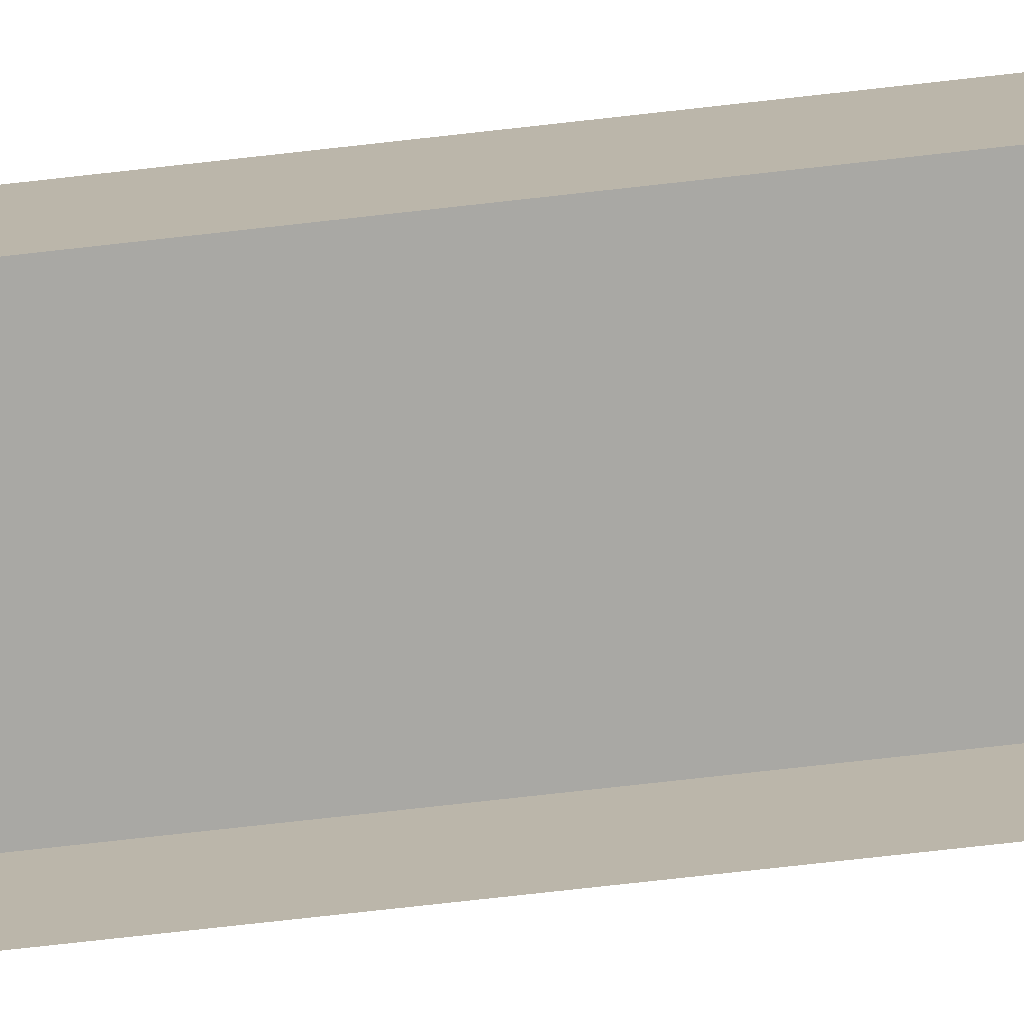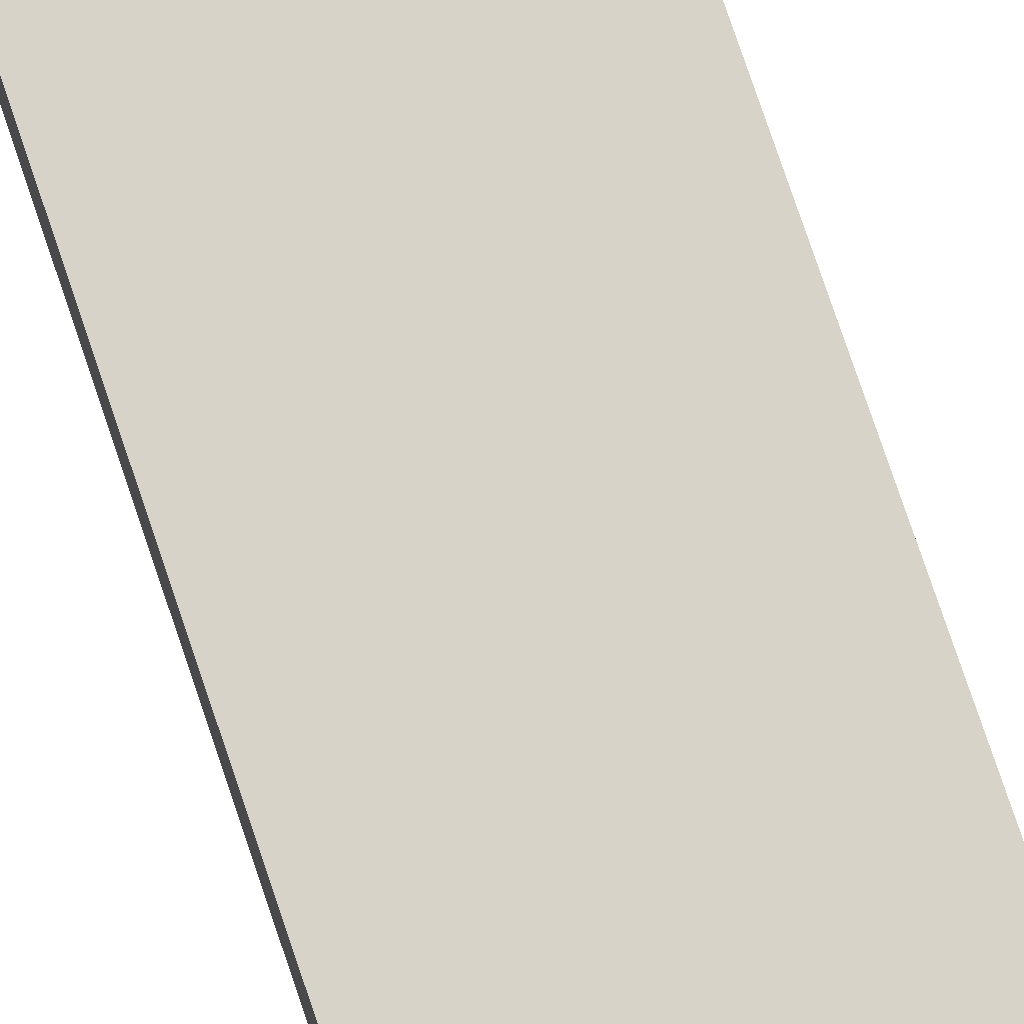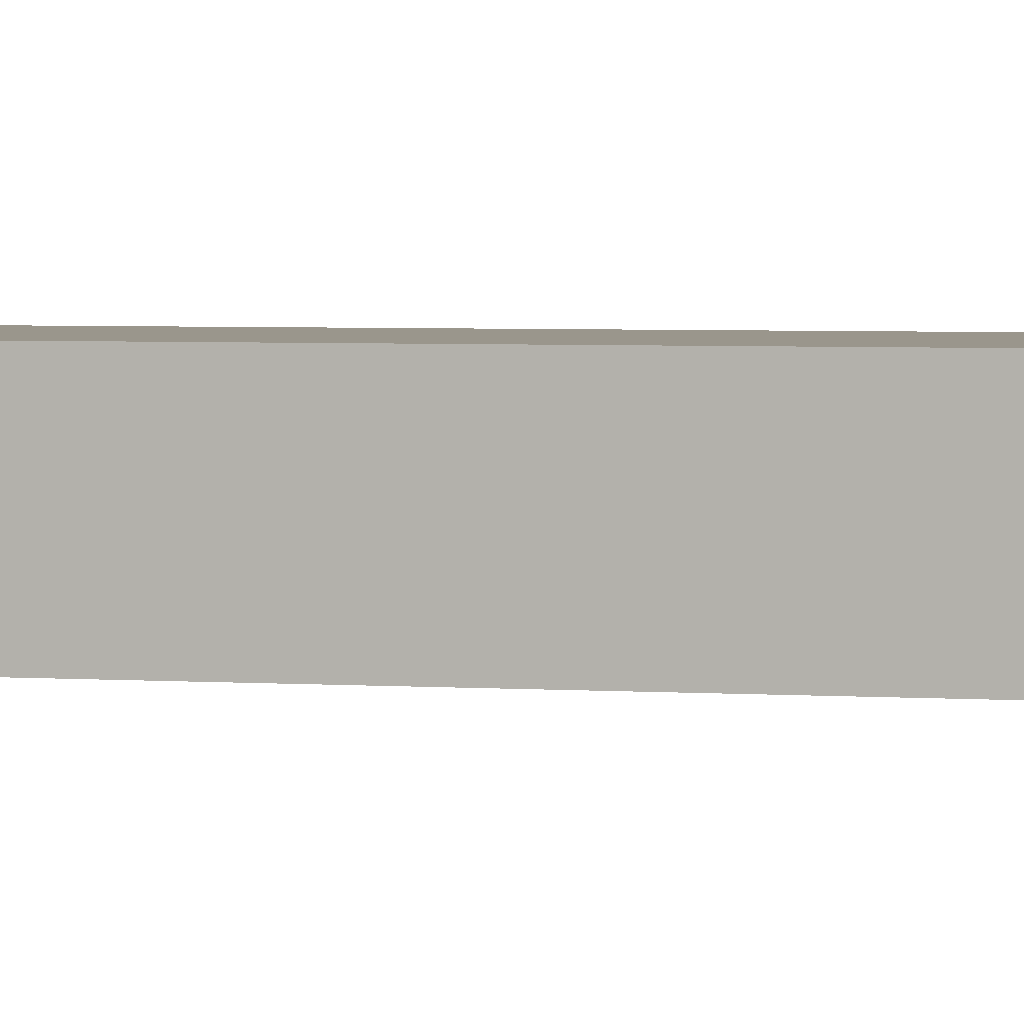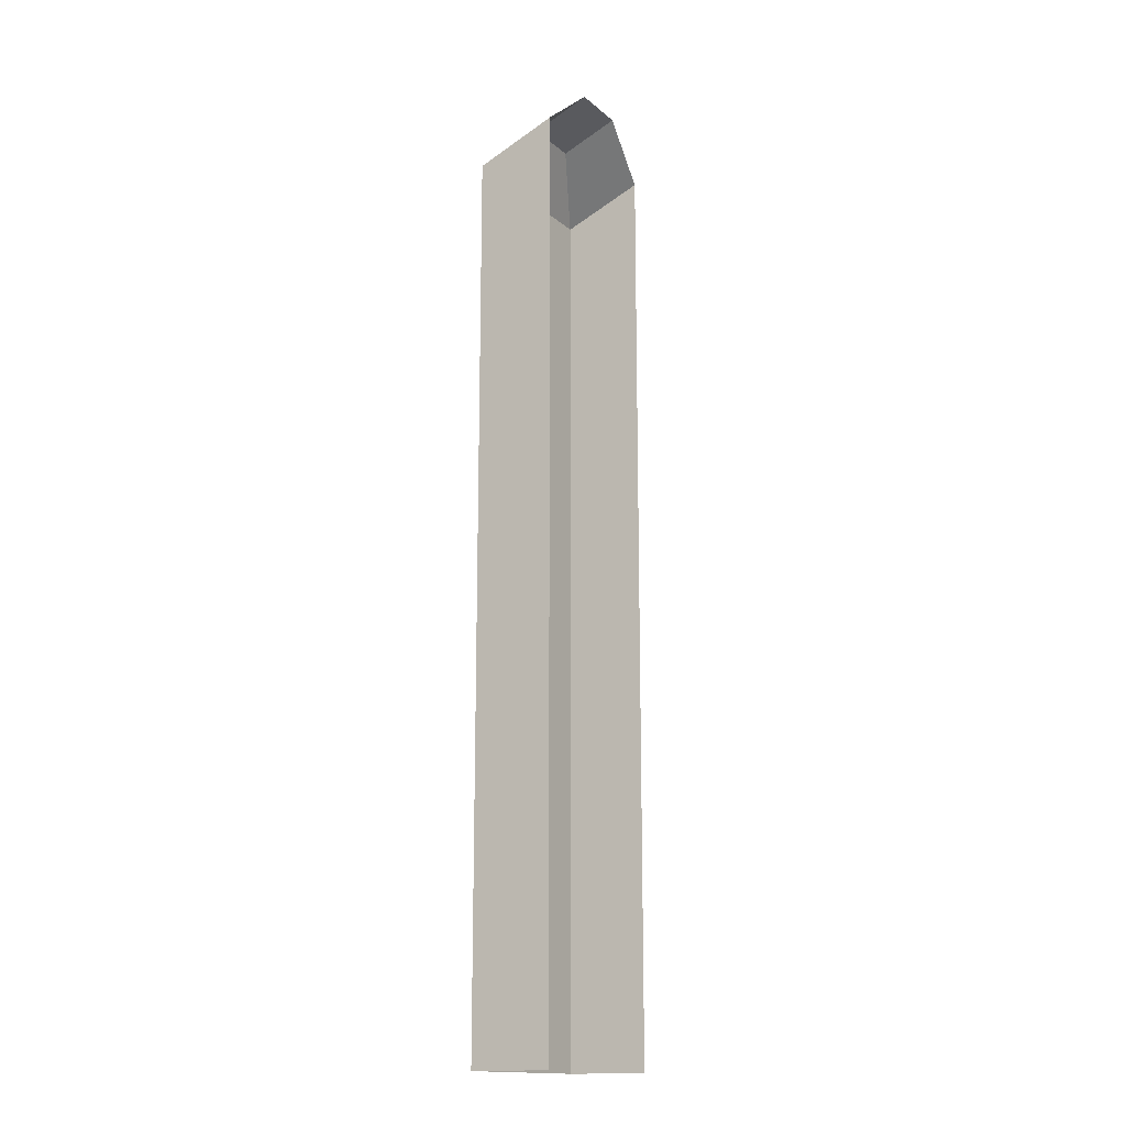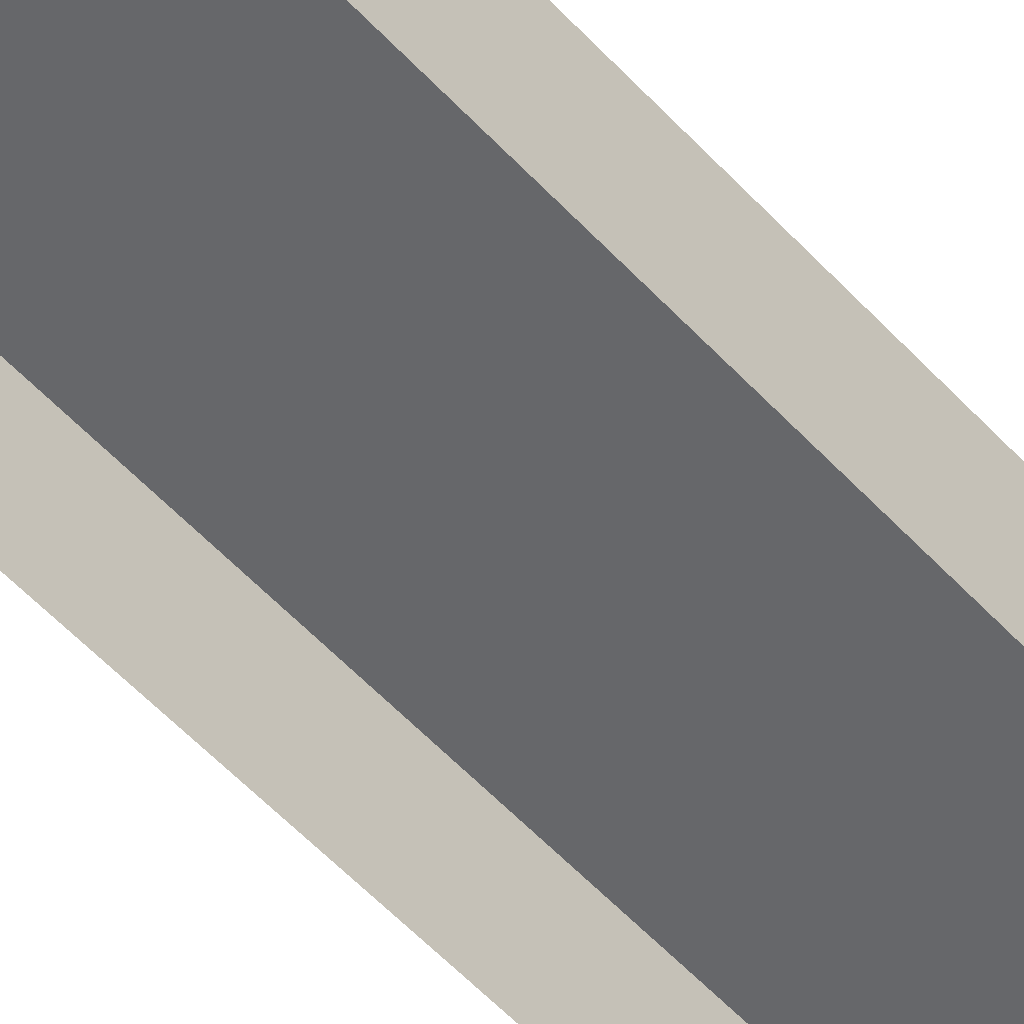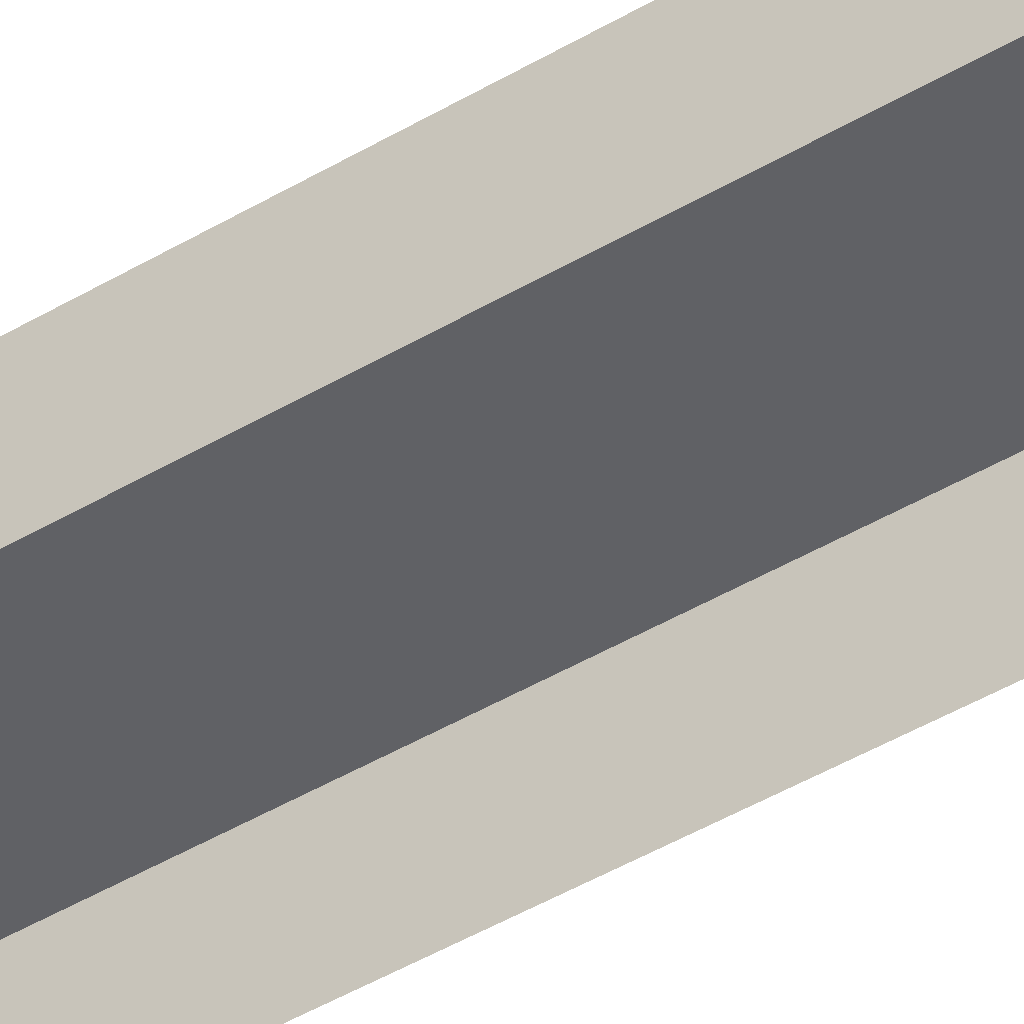
<metadata>
{"format":"obj","ext":"obj","renderer":"f3d","projection":"perspective","resolution":1024,"background":"white","views":[{"elev":-74.9,"azim":96.4,"up":"+Y"},{"elev":76.8,"azim":-18.6,"up":"+Y"},{"elev":2.5,"azim":-71.3,"up":"+Y"},{"elev":-15.7,"azim":-58.8,"up":"+Z"},{"elev":-52.2,"azim":-139.4,"up":"+Y"},{"elev":-47.6,"azim":-56.5,"up":"+Y"}]}
</metadata>
<code>
v -0.075 -0.7309 0.448
v -0.075 -0.6609 0.42
v -0.075 -0.6609 -0.35
v -0.075 -0.7309 -0.35
v -0.025 -0.7359 0.49
v -0.025 -0.6859 0.47
v -0.075 -0.6609 0.42
v -0.075 -0.7309 0.448
v 0.025 -0.7359 0.49
v 0.025 -0.6859 0.47
v -0.025 -0.6859 0.47
v -0.025 -0.7359 0.49
v 0.075 -0.6609 0.42
v 0.025 -0.6859 0.47
v 0.025 -0.7359 0.49
v 0.075 -0.7309 0.448
v 0.075 -0.6609 -0.35
v 0.075 -0.6609 0.42
v 0.075 -0.7309 0.448
v 0.075 -0.7309 -0.35
v -0.075 -0.6609 -0.35
v -0.075 -0.6609 0.42
v 0.075 -0.6609 0.42
v 0.075 -0.6609 -0.35
v -0.075 -0.6609 0.42
v -0.025 -0.6859 0.47
v 0.025 -0.6859 0.47
v 0.075 -0.6609 0.42
g mesh7024985
f 1 2 3
f 3 4 1
f 5 6 7
f 7 8 5
f 9 10 11
f 11 12 9
f 13 14 15
f 15 16 13
f 17 18 19
f 19 20 17
f 21 22 23
f 23 24 21
f 25 26 27
f 27 28 25

</code>
